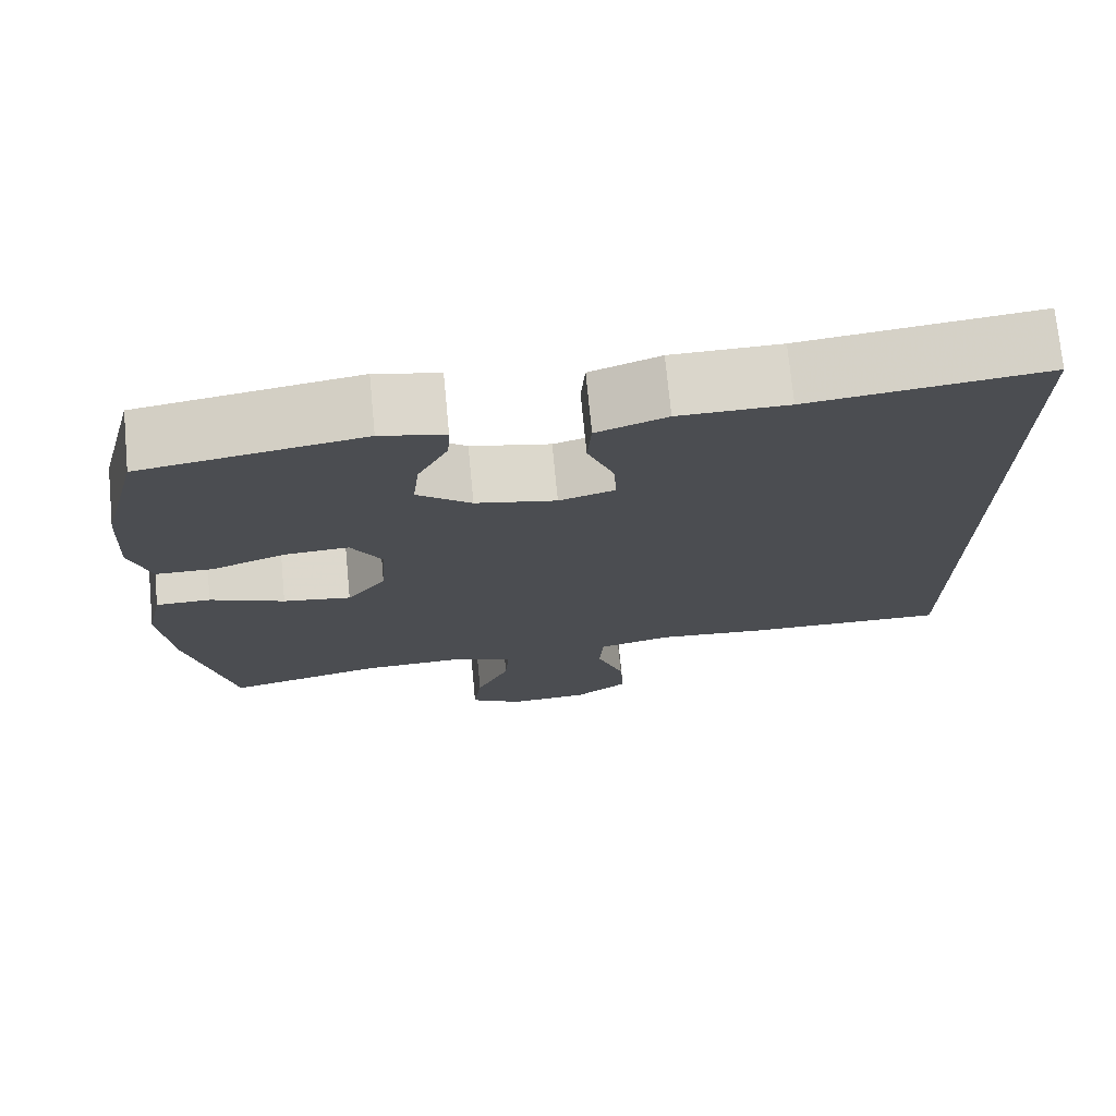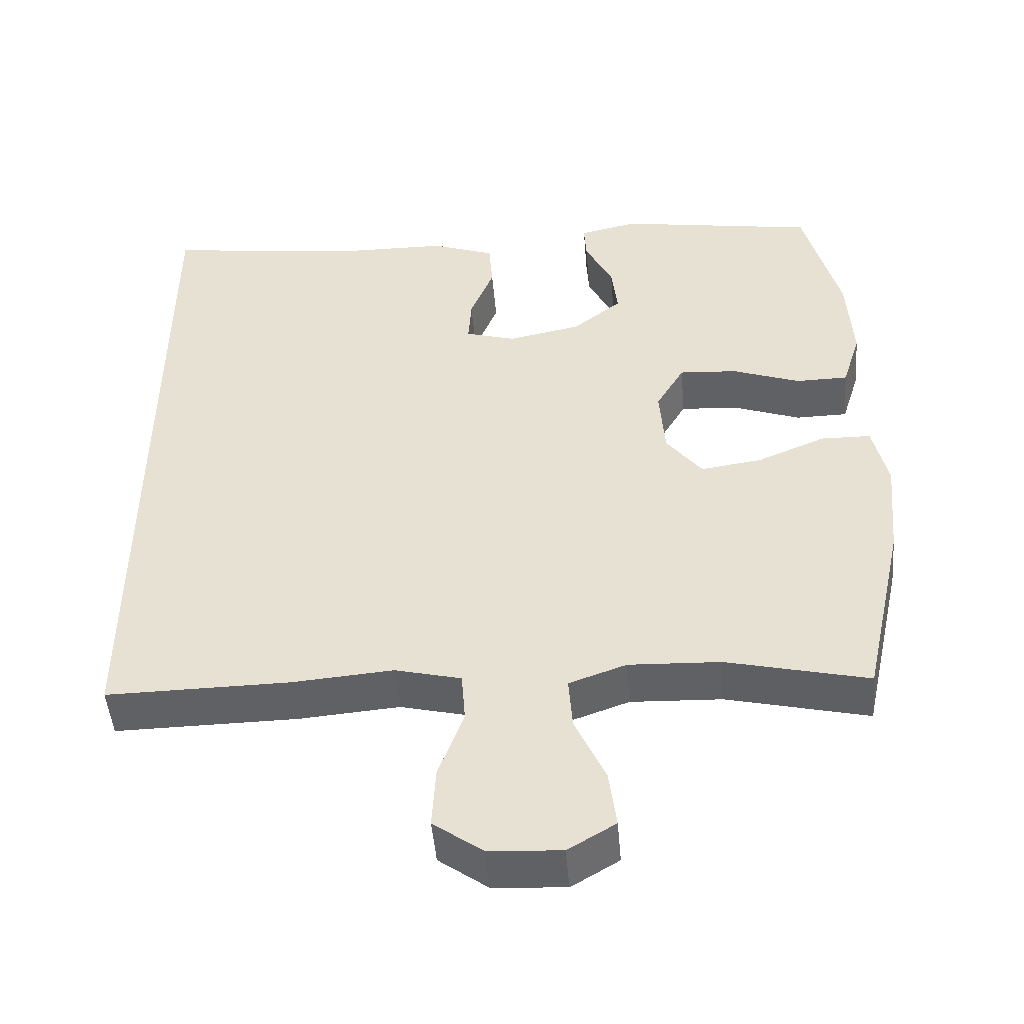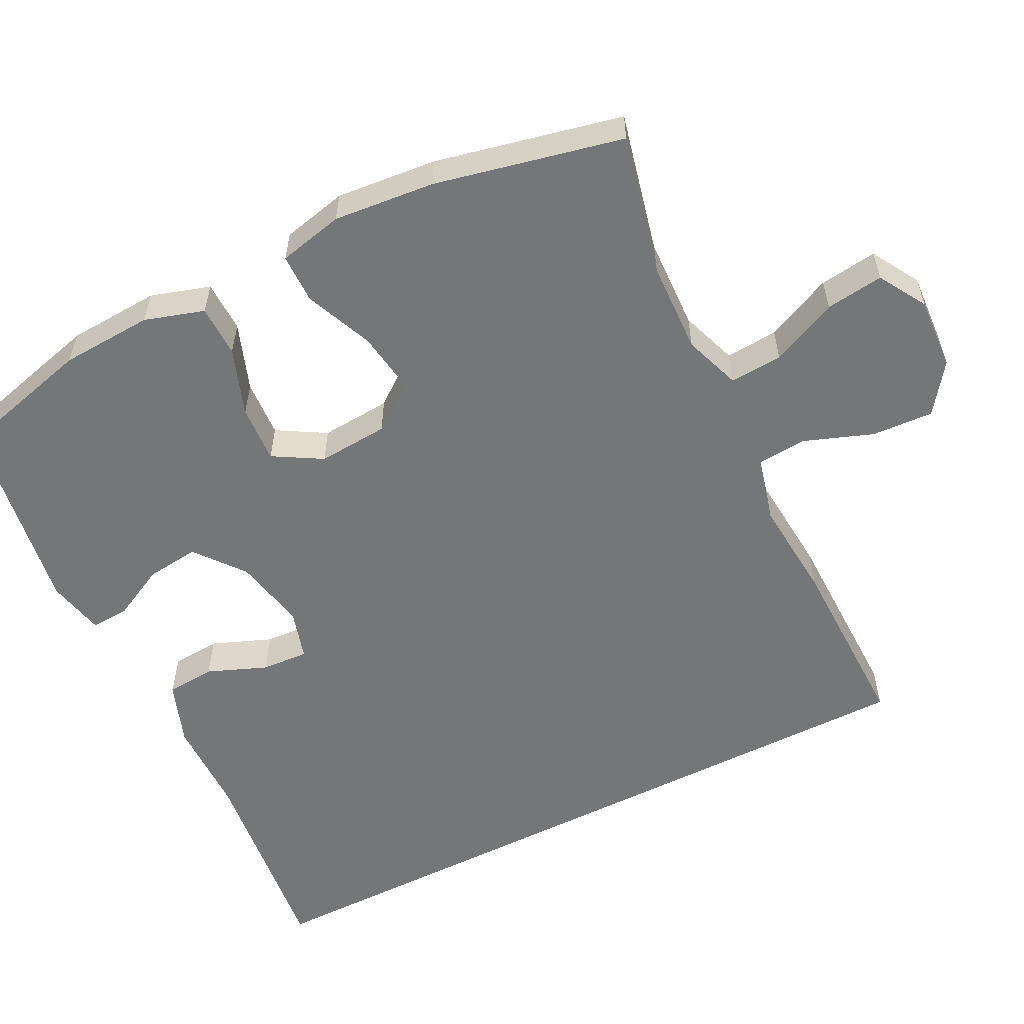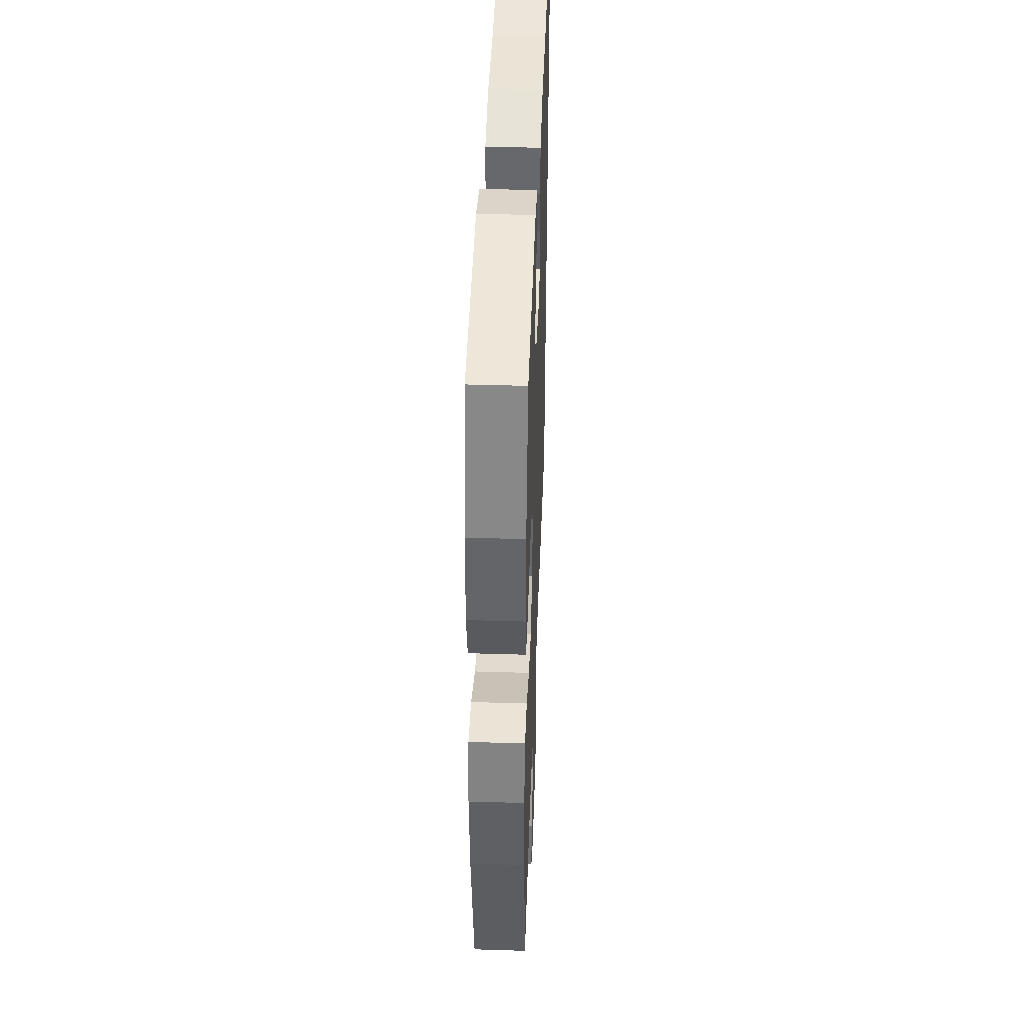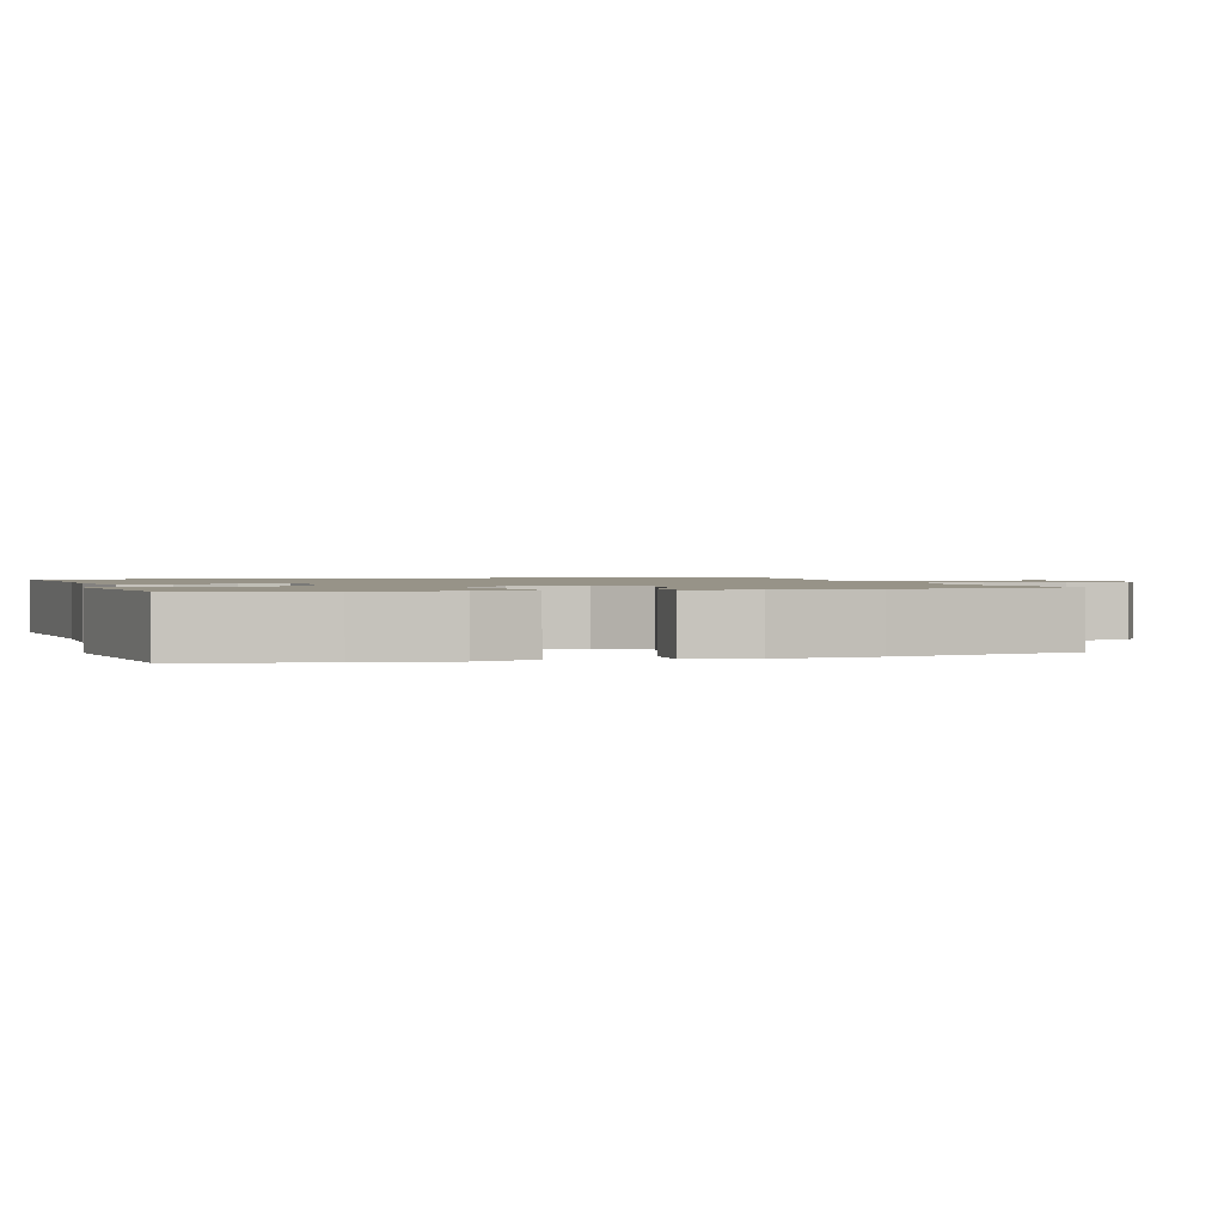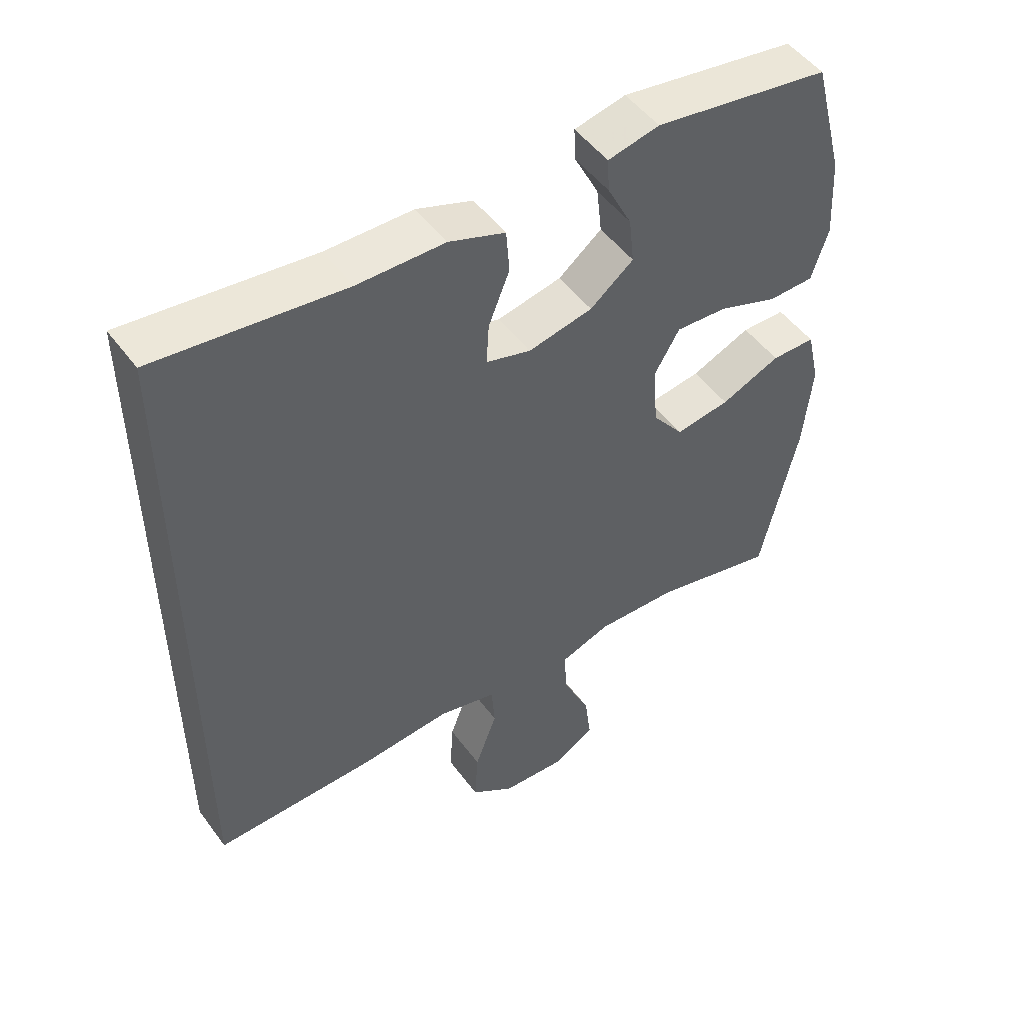
<metadata>
{"format":"obj","ext":"obj","renderer":"f3d","projection":"perspective","resolution":1024,"background":"white","views":[{"elev":73.7,"azim":174.5,"up":"+Z"},{"elev":-48.2,"azim":4.8,"up":"+Z"},{"elev":-56.7,"azim":116.9,"up":"+Y"},{"elev":41.6,"azim":92.1,"up":"+Z"},{"elev":1.4,"azim":74.4,"up":"+Y"},{"elev":50.2,"azim":-35.2,"up":"+Z"}]}
</metadata>
<code>
v -0.5 0.07 -0.449
v -0.5 0.07 0.555
v -0.216 0.07 0.521
v -0.084 0.07 0.519
v 0.001 0.07 0.488
v 0.006 0.07 0.422
v -0.026 0.07 0.342
v -0.03 0.07 0.279
v 0.038 0.07 0.259
v 0.136 0.07 0.279
v 0.202 0.07 0.331
v 0.194 0.07 0.402
v 0.157 0.07 0.475
v 0.154 0.07 0.526
v 0.232 0.07 0.543
v 0.5 0.07 0.5
v 0.548 0.07 0.316
v 0.555 0.07 0.192
v 0.53 0.07 0.112
v 0.46 0.07 0.111
v 0.369 0.07 0.144
v 0.291 0.07 0.149
v 0.253 0.07 0.084
v 0.26 0.07 -0.011
v 0.308 0.07 -0.073
v 0.391 0.07 -0.061
v 0.482 0.07 -0.023
v 0.549 0.07 -0.024
v 0.569 0.07 -0.112
v 0.556 0.07 -0.248
v 0.5 0.07 -0.5
v 0.31 0.07 -0.455
v 0.187 0.07 -0.45
v 0.11 0.07 -0.477
v 0.115 0.07 -0.548
v 0.156 0.07 -0.638
v 0.166 0.07 -0.716
v 0.102 0.07 -0.754
v 0.004 0.07 -0.748
v -0.062 0.07 -0.7
v -0.057 0.07 -0.617
v -0.023 0.07 -0.525
v -0.028 0.07 -0.457
v -0.117 0.07 -0.435
v -0.253 0.07 -0.446
v -0.5 0 -0.449
v -0.5 0 0.555
v -0.216 0 0.521
v -0.084 0 0.519
v 0.001 0 0.488
v 0.006 0 0.422
v -0.026 0 0.342
v -0.03 0 0.279
v 0.038 0 0.259
v 0.136 0 0.279
v 0.202 0 0.331
v 0.194 0 0.402
v 0.157 0 0.475
v 0.154 0 0.526
v 0.232 0 0.543
v 0.5 0 0.5
v 0.548 0 0.316
v 0.555 0 0.192
v 0.53 0 0.112
v 0.46 0 0.111
v 0.369 0 0.144
v 0.291 0 0.149
v 0.253 0 0.084
v 0.26 0 -0.011
v 0.308 0 -0.073
v 0.391 0 -0.061
v 0.482 0 -0.023
v 0.549 0 -0.024
v 0.569 0 -0.112
v 0.556 0 -0.248
v 0.5 0 -0.5
v 0.31 0 -0.455
v 0.187 0 -0.45
v 0.11 0 -0.477
v 0.115 0 -0.548
v 0.156 0 -0.638
v 0.166 0 -0.716
v 0.102 0 -0.754
v 0.004 0 -0.748
v -0.062 0 -0.7
v -0.057 0 -0.617
v -0.023 0 -0.525
v -0.028 0 -0.457
v -0.117 0 -0.435
v -0.253 0 -0.446
f 1 2 3
f 45 1 3
f 44 45 3
f 43 44 3 4
f 42 43 4
f 40 41 42
f 39 40 42
f 38 39 42
f 37 38 42
f 36 37 42
f 35 36 42
f 34 35 42 4
f 30 31 32
f 29 30 32
f 28 29 32
f 27 28 32
f 26 27 32
f 25 26 32 33
f 24 25 33 34
f 19 20 21
f 18 19 21
f 17 18 21
f 16 17 21
f 15 16 21
f 14 15 21
f 13 14 21
f 12 13 21
f 11 12 21 22
f 10 11 22 23
f 4 5 6 7
f 4 7 8
f 34 4 8
f 23 24 34
f 10 23 34
f 9 10 34
f 8 9 34
f 48 47 46
f 48 46 90
f 48 90 89
f 49 48 89 88
f 49 88 87
f 87 86 85
f 87 85 84
f 87 84 83
f 87 83 82
f 87 82 81
f 87 81 80
f 49 87 80 79
f 77 76 75
f 77 75 74
f 77 74 73
f 77 73 72
f 77 72 71
f 78 77 71 70
f 79 78 70 69
f 66 65 64
f 66 64 63
f 66 63 62
f 66 62 61
f 66 61 60
f 66 60 59
f 66 59 58
f 66 58 57
f 67 66 57 56
f 68 67 56 55
f 52 51 50 49
f 53 52 49
f 53 49 79
f 79 69 68
f 79 68 55
f 79 55 54
f 79 54 53
f 1 46 47 2
f 2 47 48 3
f 3 48 49 4
f 4 49 50 5
f 5 50 51 6
f 6 51 52 7
f 7 52 53 8
f 8 53 54 9
f 9 54 55 10
f 10 55 56 11
f 11 56 57 12
f 12 57 58 13
f 13 58 59 14
f 14 59 60 15
f 15 60 61 16
f 16 61 62 17
f 17 62 63 18
f 18 63 64 19
f 19 64 65 20
f 20 65 66 21
f 21 66 67 22
f 22 67 68 23
f 23 68 69 24
f 24 69 70 25
f 25 70 71 26
f 26 71 72 27
f 27 72 73 28
f 28 73 74 29
f 29 74 75 30
f 30 75 76 31
f 31 76 77 32
f 32 77 78 33
f 33 78 79 34
f 34 79 80 35
f 35 80 81 36
f 36 81 82 37
f 37 82 83 38
f 38 83 84 39
f 39 84 85 40
f 40 85 86 41
f 41 86 87 42
f 42 87 88 43
f 43 88 89 44
f 44 89 90 45
f 45 90 46 1

</code>
